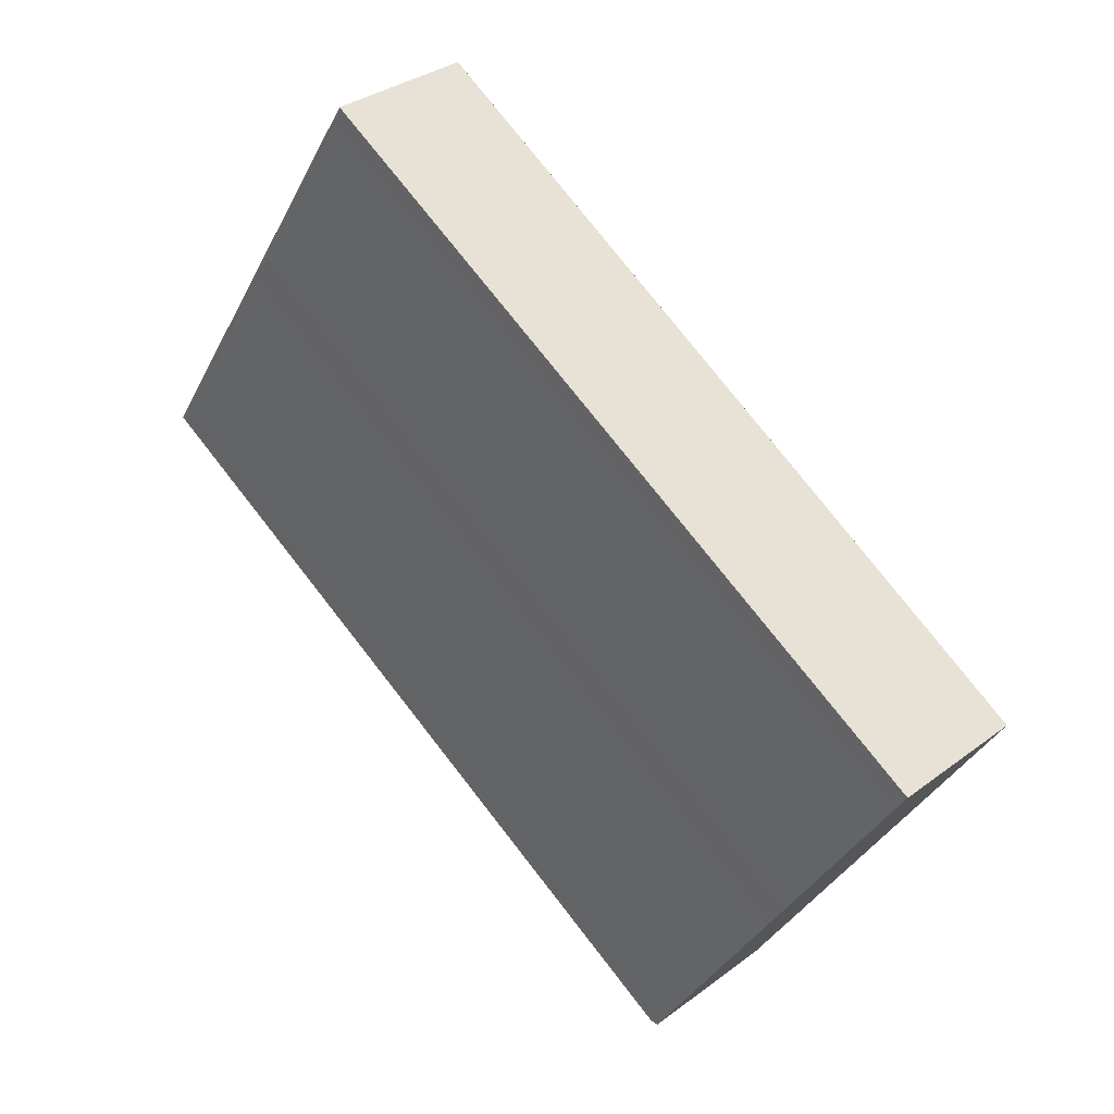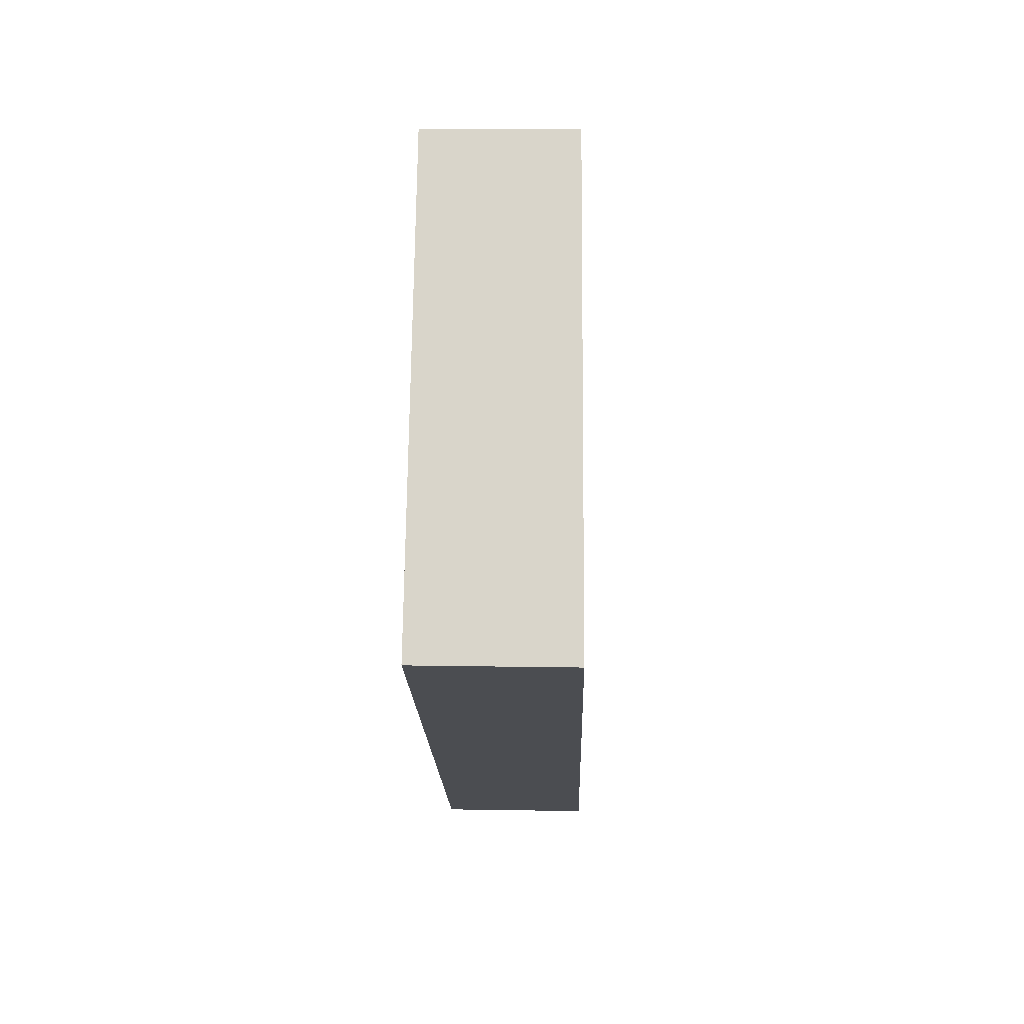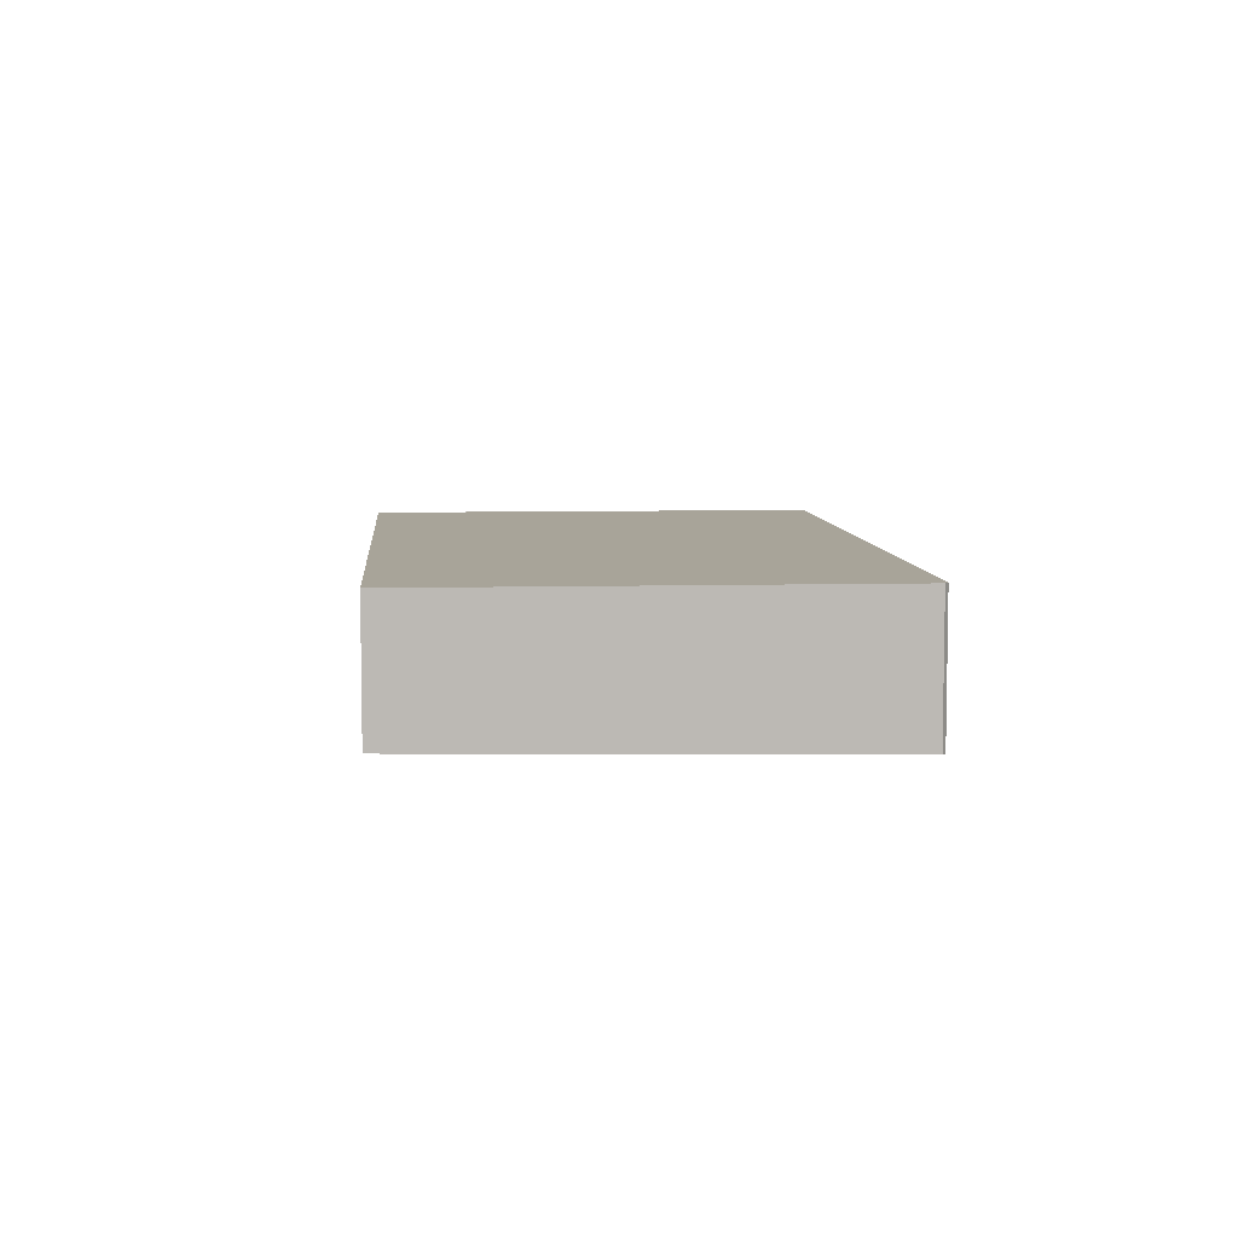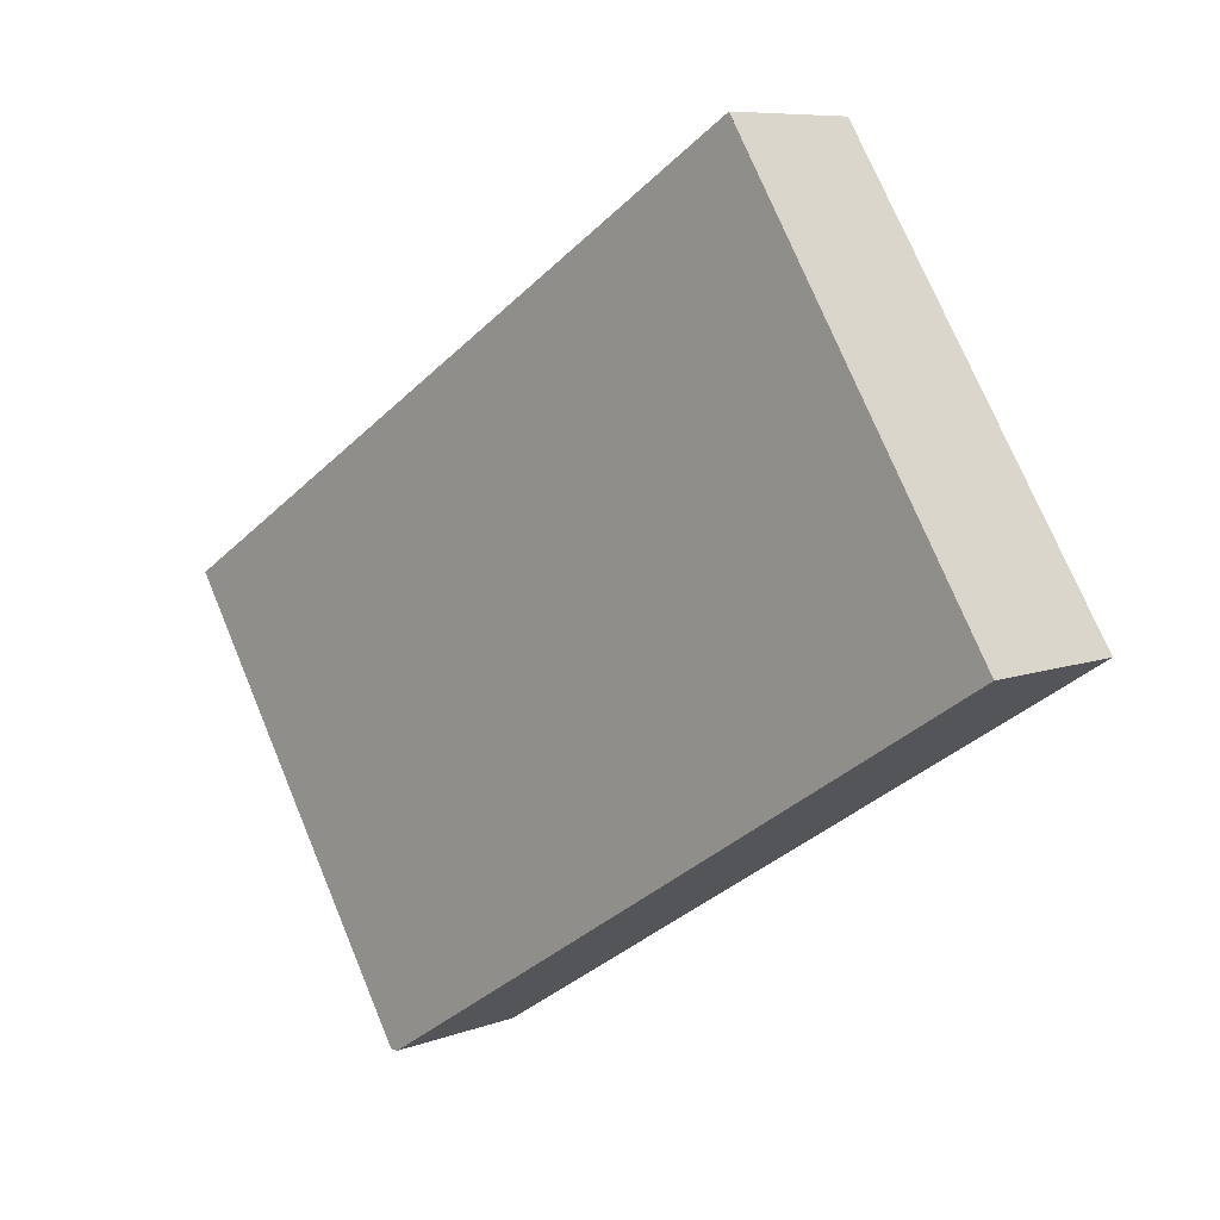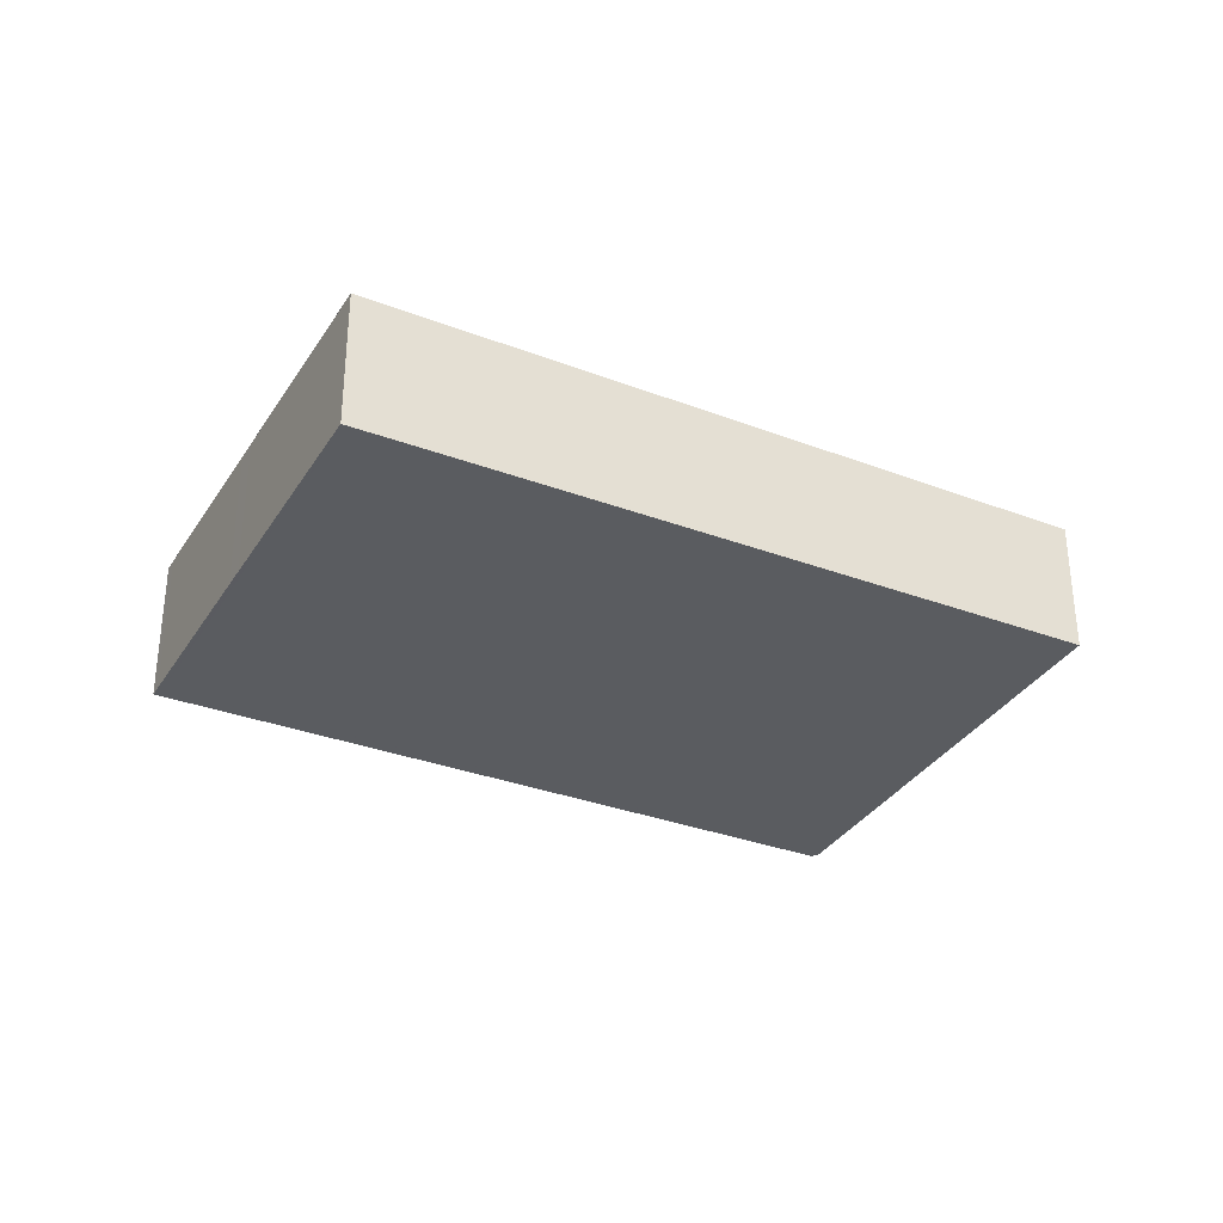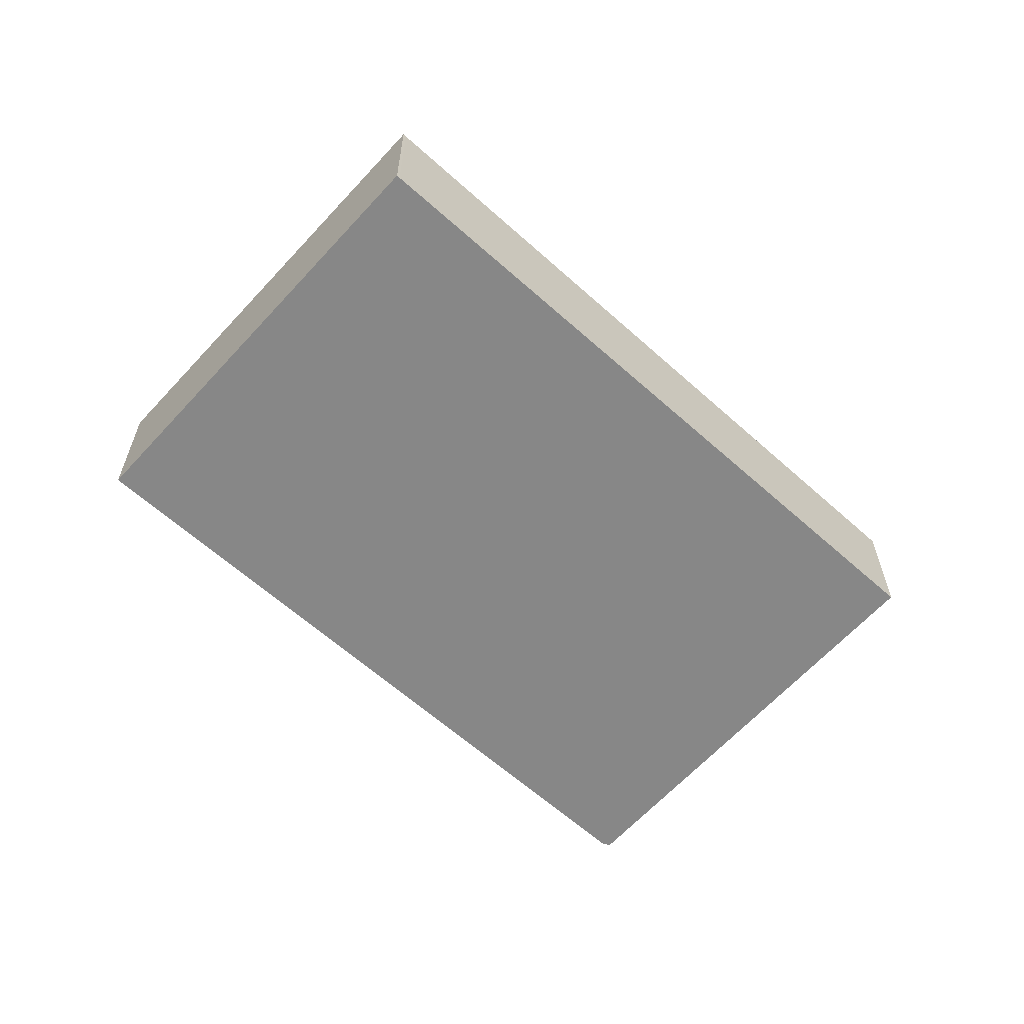
<metadata>
{"format":"obj","ext":"obj","renderer":"f3d","projection":"perspective","resolution":1024,"background":"white","views":[{"elev":32.9,"azim":-136.0,"up":"+Y"},{"elev":16.3,"azim":92.0,"up":"+Y"},{"elev":7.1,"azim":-62.4,"up":"+Z"},{"elev":7.9,"azim":43.8,"up":"+Y"},{"elev":-33.1,"azim":-175.7,"up":"+Z"},{"elev":-62.0,"azim":169.7,"up":"+Z"}]}
</metadata>
<code>
v -1998 -224.1 -0.5587
v -1997 -225.7 -0.5881
v -2000 -227.3 -0.5624
v -2000 -227.3 -0.5619
v -2001 -225.7 -0.5326
v -1998 -225 -0.575
v -2000 -226.6 -0.5489
v -2000 -226.5 -0.5477
v -1998 -224.9 -0.5736
v -1998 -224.1 -0.5585
v -1998 -224.9 -0.5735
v -1998 -225 -0.5749
v -1998 -224.8 -0.5715
v -1998 -224.8 -0.5716
v -2000 -226.4 -0.5457
v -1998 -224.2 -0.5599
v -1998 -224.2 -0.5598
v -2001 -225.8 -0.5338
v -1997 -225.7 -0.5879
v -2000 -227.3 -0.5613
v -1997 -225.7 -0.5871
v -1997 -225.7 -0.5872
v -1998 -224.2 -0.5599
v -1998 -224.1 -0.5587
v -1998 -224.1 0
v -1998 -224.2 0
v -1997 -225.7 -0.5879
v -1997 -225.7 -0.5881
v -1997 -225.7 0
v -1997 -225.7 0
v -2000 -227.3 -0.5619
v -2000 -227.3 -0.5624
v -2000 -227.3 0
v -2000 -227.3 1.11e-16
v -2000 -227.3 -0.5613
v -2000 -227.3 -0.5619
v -2000 -227.3 1.11e-16
v -2000 -227.3 0
v -1998 -224.1 -0.5585
v -2001 -225.7 -0.5326
v -2001 -225.7 0
v -1998 -224.1 0
v -1997 -225.7 -0.5872
v -1998 -225 -0.575
v -1998 -225 0
v -1997 -225.7 0
v -2000 -226.5 -0.5477
v -2000 -226.6 -0.5489
v -2000 -226.6 0
v -2000 -226.5 0
v -2000 -226.4 -0.5457
v -2000 -226.5 -0.5477
v -2000 -226.5 0
v -2000 -226.4 1.11e-16
v -1998 -225 -0.575
v -1998 -224.9 -0.5736
v -1998 -224.9 0
v -1998 -225 0
v -1998 -224.1 -0.5587
v -1998 -224.1 -0.5585
v -1998 -224.1 0
v -1998 -224.1 0
v -1998 -224.9 -0.5736
v -1998 -224.8 -0.5716
v -1998 -224.8 0
v -1998 -224.9 0
v -2001 -225.8 -0.5338
v -2000 -226.4 -0.5457
v -2000 -226.4 1.11e-16
v -2001 -225.8 0
v -1998 -224.8 -0.5716
v -1998 -224.2 -0.5599
v -1998 -224.2 0
v -1998 -224.8 0
v -2001 -225.7 -0.5326
v -2001 -225.8 -0.5338
v -2001 -225.8 0
v -2001 -225.7 0
v -2000 -227.3 -0.5624
v -1997 -225.7 -0.5879
v -1997 -225.7 0
v -2000 -227.3 0
v -2000 -226.6 -0.5489
v -2000 -227.3 -0.5613
v -2000 -227.3 0
v -2000 -226.6 0
v -1997 -225.7 -0.5881
v -1997 -225.7 -0.5872
v -1997 -225.7 0
v -1997 -225.7 0
v -1998 -224.1 0
v -1997 -225.7 0
v -2000 -227.3 0
v -2000 -227.3 0
v -2001 -225.7 0
f 12 7 8 11
f 21 19 3 4 20
f 13 11 8 15
f 14 9 11 13
f 11 9 6 12
f 17 10 1 16
f 18 5 10 17
f 16 14 13 17
f 17 13 15 18
f 22 2 19 21
f 20 7 12 21
f 21 12 6 22
f 24 25 26 23
f 28 29 30 27
f 32 33 34 31
f 36 37 38 35
f 40 41 42 39
f 44 45 46 43
f 48 49 50 47
f 52 53 54 51
f 56 57 58 55
f 60 61 62 59
f 64 65 66 63
f 68 69 70 67
f 72 73 74 71
f 76 77 78 75
f 80 81 82 79
f 84 85 86 83
f 88 89 90 87
f 92 93 94 95 91

</code>
